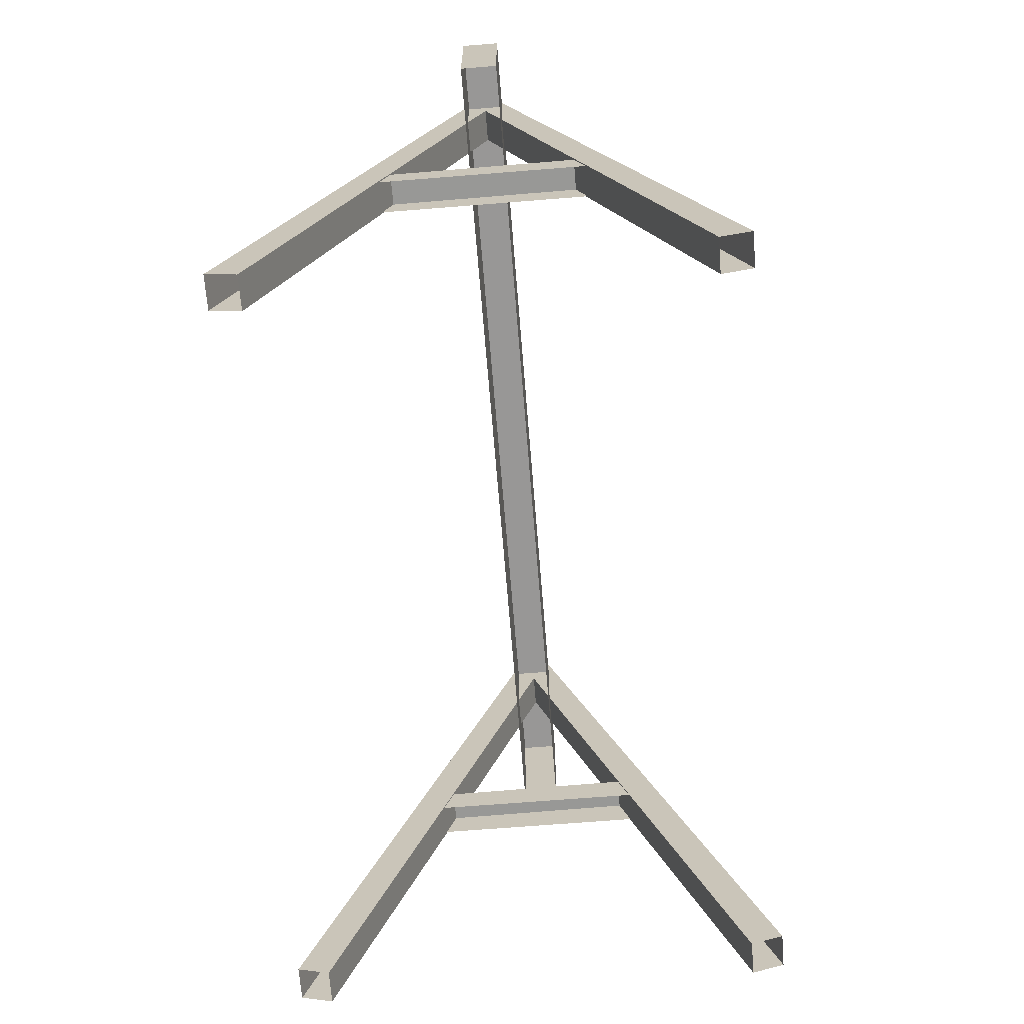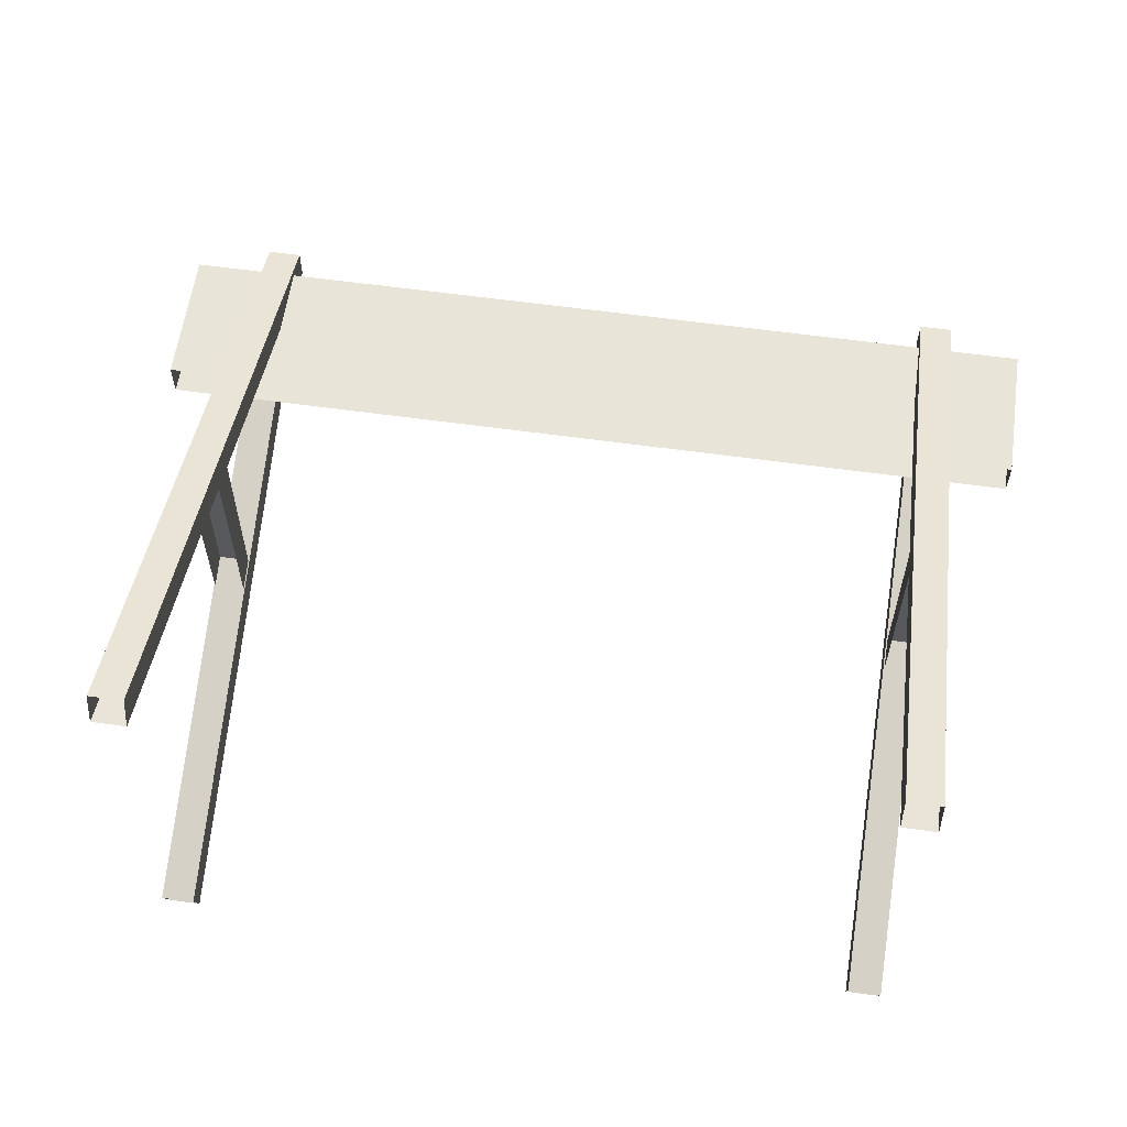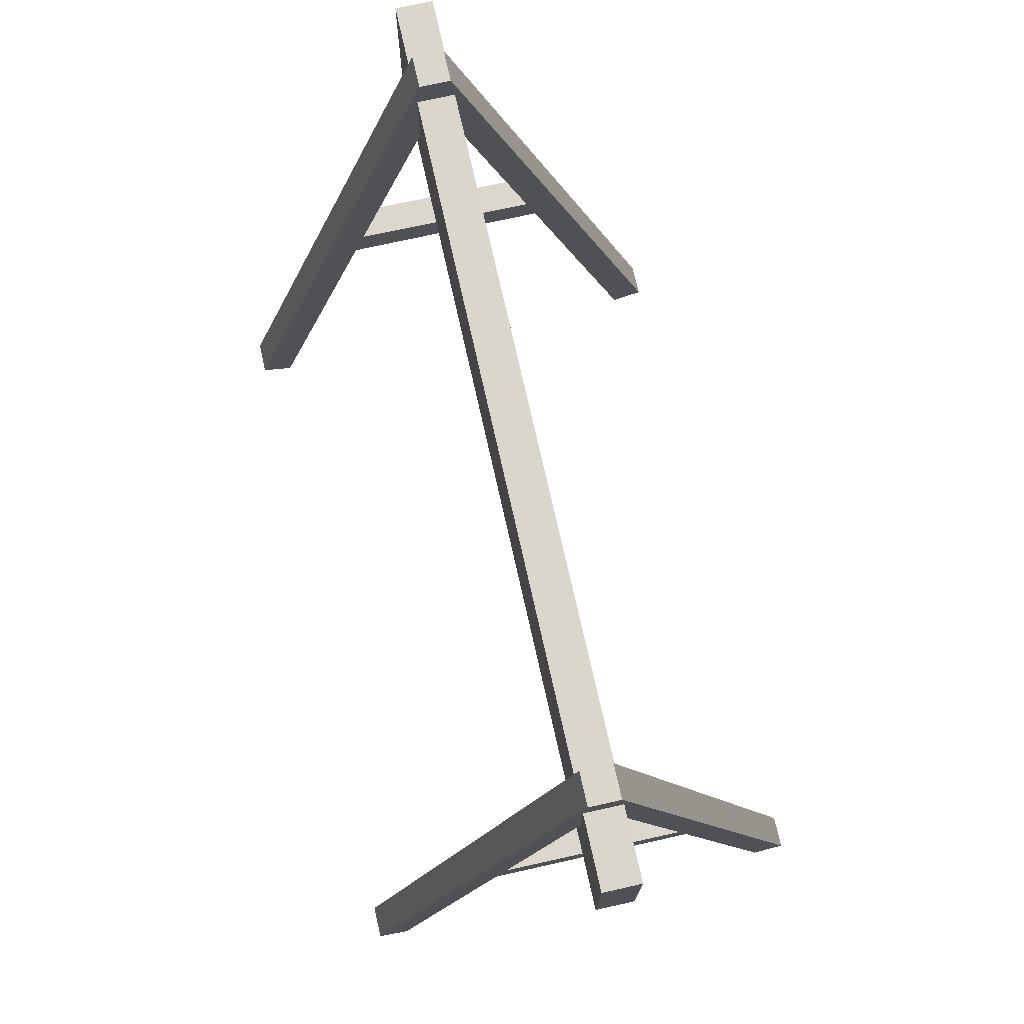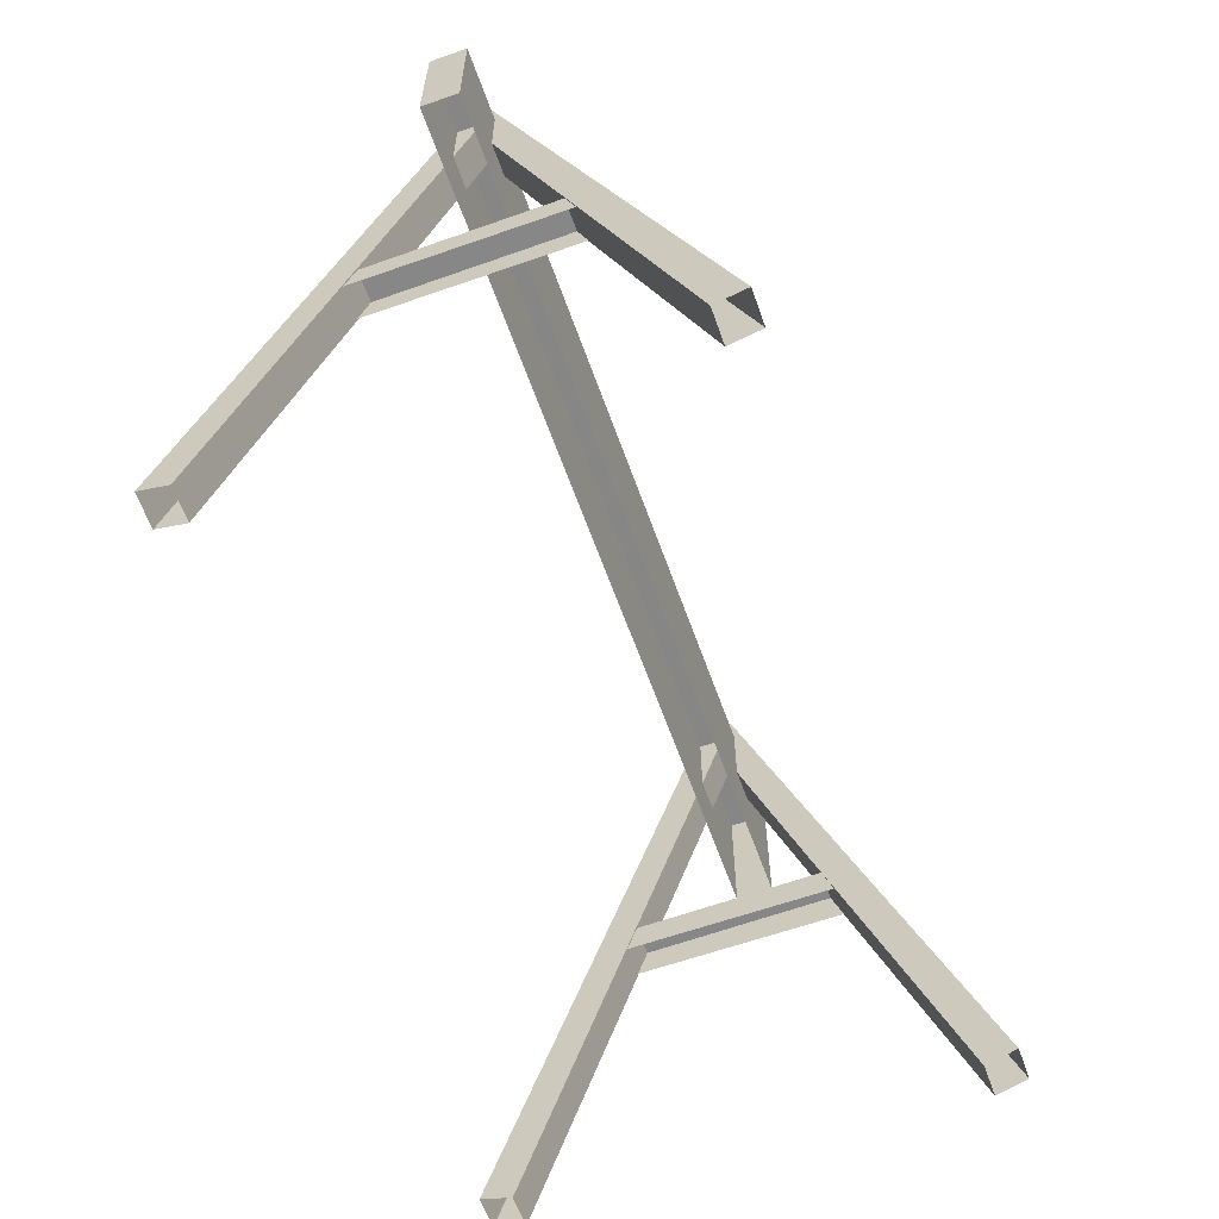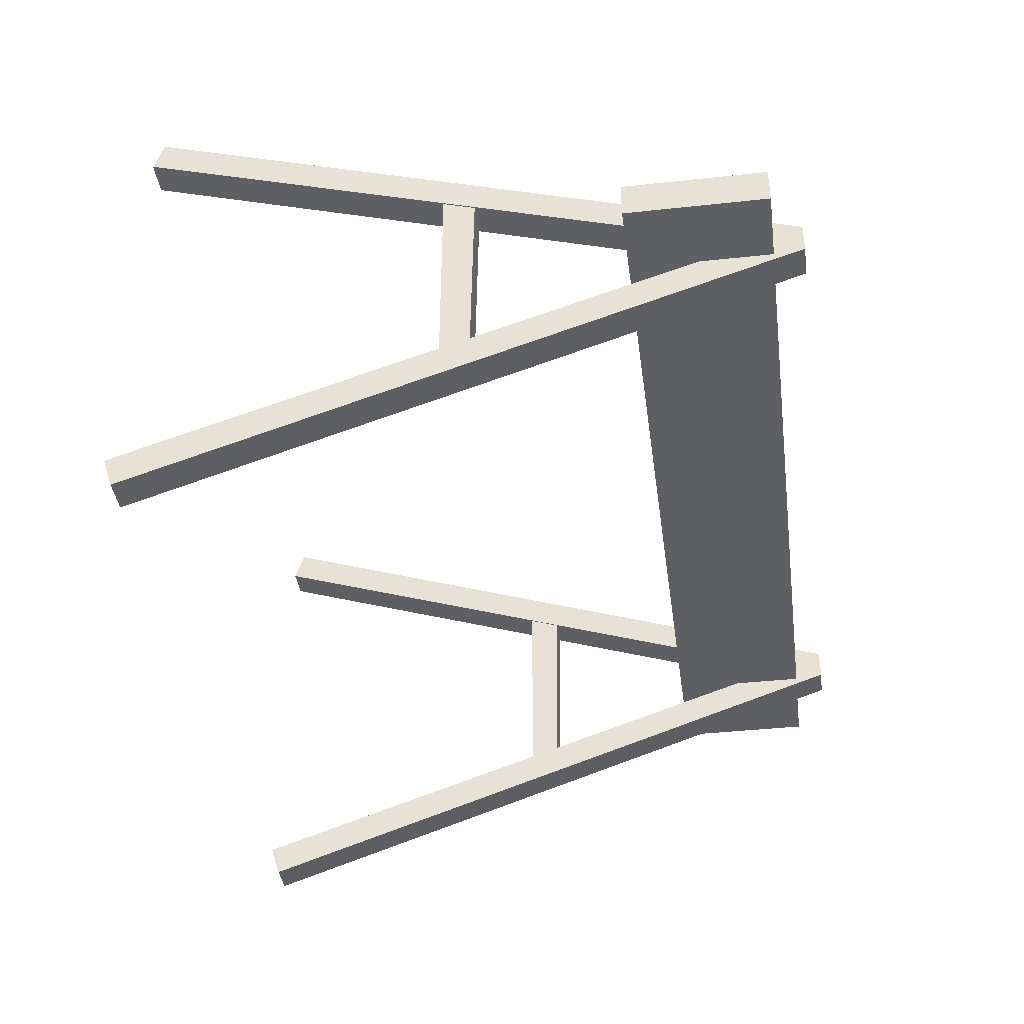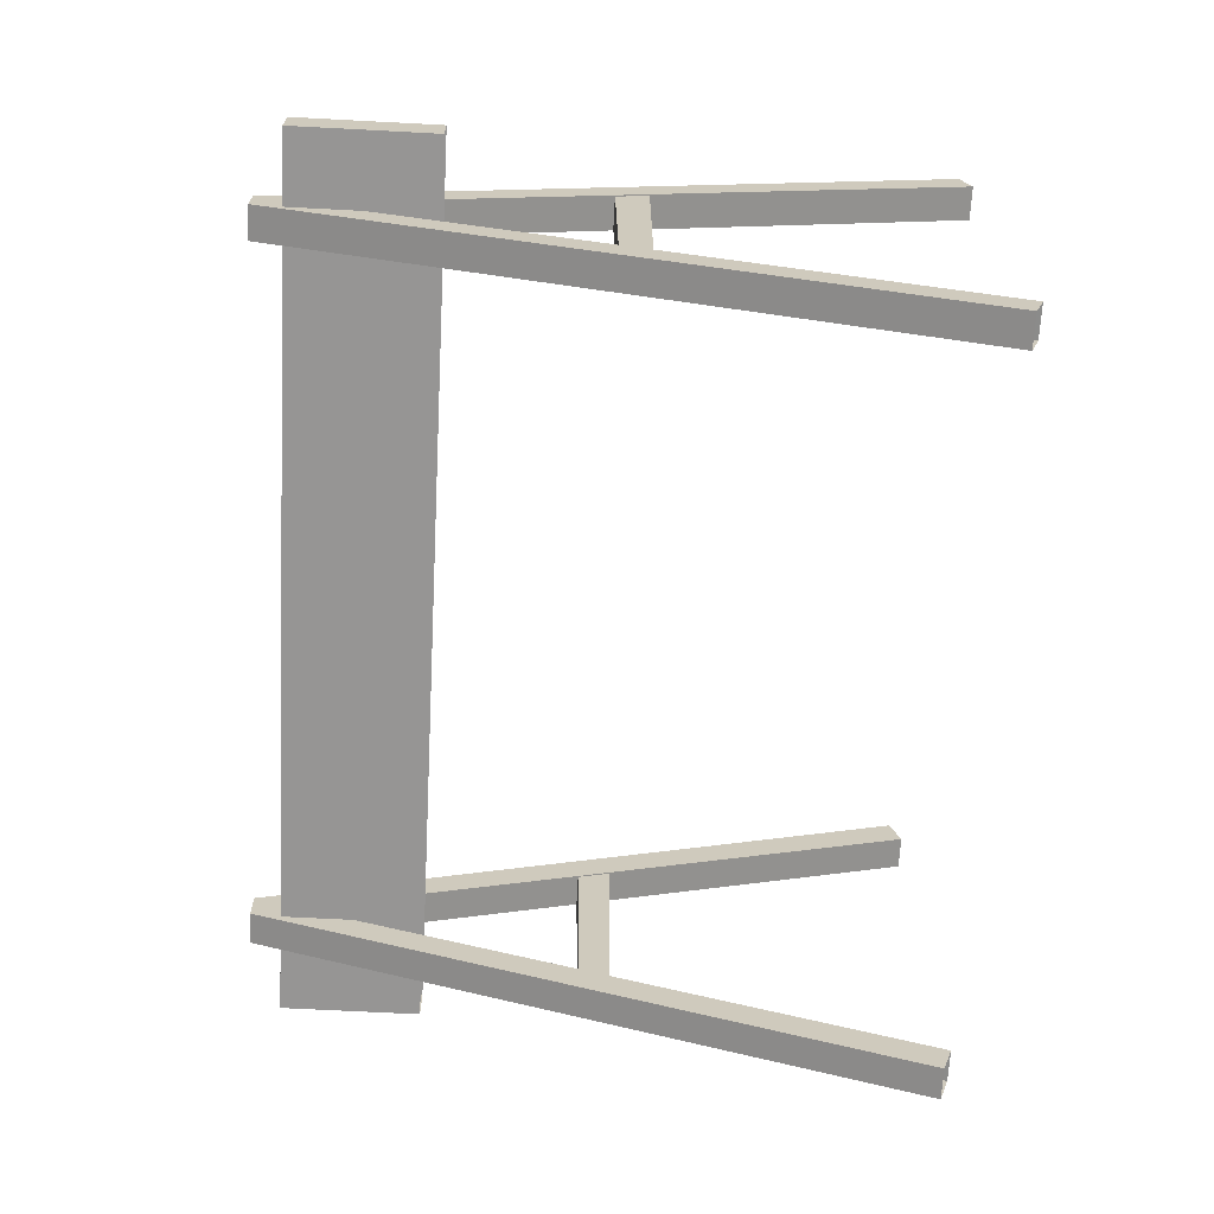
<metadata>
{"format":"obj","ext":"obj","renderer":"f3d","projection":"perspective","resolution":1024,"background":"white","views":[{"elev":-68.3,"azim":-85.4,"up":"+Y"},{"elev":60.2,"azim":8.1,"up":"+Z"},{"elev":73.7,"azim":77.4,"up":"+Y"},{"elev":-62.1,"azim":-70.4,"up":"+Y"},{"elev":-39.9,"azim":97.7,"up":"+Z"},{"elev":-67.6,"azim":-93.0,"up":"+Z"}]}
</metadata>
<code>
g default
v -0.6895 -0.04206 0.4233
v -0.6895 1.321 -0.03138
v -0.6895 -0.02166 0.4861
v -0.6895 1.321 0.0314
v -0.7568 -0.02166 0.4861
v -0.7568 1.321 0.0314
v -0.7568 -0.04206 0.4233
v -0.7568 1.321 -0.03138
v -0.7568 -0.04206 -0.4233
v -0.7568 1.321 0.03138
v -0.7568 -0.02166 -0.4861
v -0.7568 1.321 -0.0314
v -0.6895 -0.02166 -0.4861
v -0.6895 1.321 -0.0314
v -0.6895 -0.04206 -0.4233
v -0.6895 1.321 0.03138
v -0.6919 0.5985 0.2305
v -0.6919 0.5985 -0.2299
v -0.6919 0.6645 0.2305
v -0.6919 0.6582 -0.2299
v -0.7544 0.6645 0.2305
v -0.7544 0.6582 -0.2299
v -0.7544 0.5985 0.2305
v -0.7544 0.5985 -0.2299
v 0.6895 -0.04206 0.4233
v 0.6895 1.321 -0.03138
v 0.6895 -0.02166 0.4861
v 0.6895 1.321 0.0314
v 0.7568 -0.02166 0.4861
v 0.7568 1.321 0.0314
v 0.7568 -0.04206 0.4233
v 0.7568 1.321 -0.03138
v 0.7568 -0.04206 -0.4233
v 0.7568 1.321 0.03138
v 0.7568 -0.02166 -0.4861
v 0.7568 1.321 -0.0314
v 0.6895 -0.02166 -0.4861
v 0.6895 1.321 -0.0314
v 0.6895 -0.04206 -0.4233
v 0.6895 1.321 0.03138
v 0.6919 0.5985 0.2305
v 0.6919 0.5985 -0.2299
v 0.6919 0.6645 0.2305
v 0.6919 0.6582 -0.2299
v 0.7544 0.6645 0.2305
v 0.7544 0.6582 -0.2299
v 0.7544 0.5985 0.2305
v 0.7544 0.5985 -0.2299
v -0.9023 0.9746 0.03814
v 0.9023 0.9746 0.03814
v -0.9023 1.259 0.03814
v 0.9023 1.259 0.03814
v -0.9023 1.259 -0.03817
v 0.9023 1.259 -0.03817
v -0.9023 0.9746 -0.03817
v 0.9023 0.9746 -0.03817
g barrier
f 1 2 4 3
f 3 4 6 5
f 5 6 8 7
f 7 8 2 1
f 2 8 6 4
f 11 9 10 12
f 11 12 14 13
f 16 15 13 14
f 15 16 10 9
f 10 16 14 12
f 17 18 20 19
f 19 20 22 21
f 21 22 24 23
f 25 27 28 26
f 27 29 30 28
f 29 31 32 30
f 31 25 26 32
f 26 28 30 32
f 35 36 34 33
f 35 37 38 36
f 40 38 37 39
f 39 33 34 40
f 34 36 38 40
f 41 43 44 42
f 43 45 46 44
f 45 47 48 46
f 49 50 52 51
f 52 54 53 51
f 54 56 55 53
f 50 56 54 52
f 55 49 51 53

</code>
